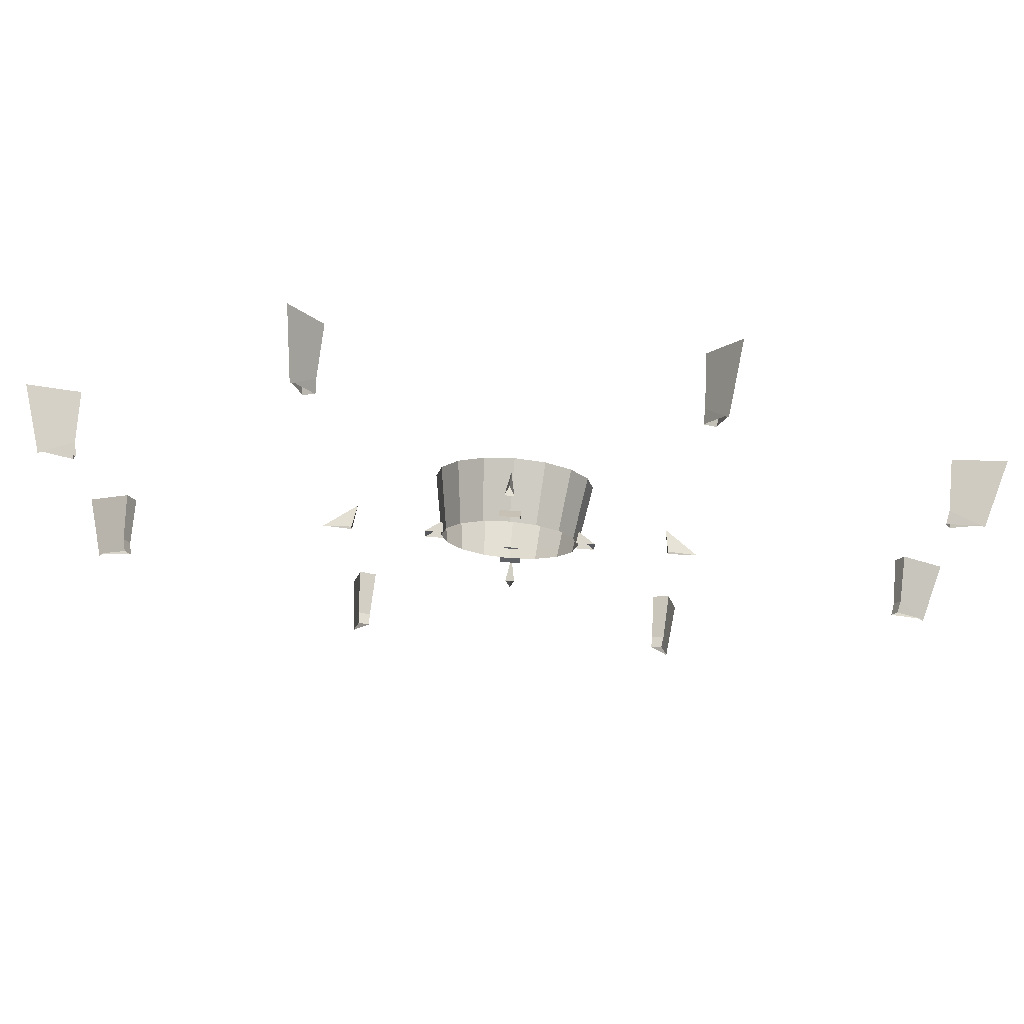
<metadata>
{"format":"obj","ext":"obj","renderer":"f3d","projection":"perspective","resolution":1024,"background":"white","views":[{"elev":73.8,"azim":-175.3,"up":"+Z"}]}
</metadata>
<code>
v -1.645 8.448 -3.97
v -1.419 8.867 -3.583
v -1.401 8.448 -3.598
v -1.419 8.867 3.583
v -1.556 8.979 3.78
v -1.583 8.979 3.821
v -1.401 8.448 3.599
v -1.645 8.448 3.971
v 1.582 8.979 3.821
v 1.556 8.979 3.78
v 1.419 8.867 3.583
v 1.645 8.448 3.971
v 1.401 8.448 3.599
v 1.573 8.979 -3.773
v 1.53 8.867 -3.537
v 1.554 8.448 -3.535
v 1.645 8.448 -3.97
v 1.582 8.979 -3.82
v 1.556 8.979 -3.78
v 1.419 8.867 -3.583
v 1.415 8.979 -3.557
v -1.583 8.979 -3.82
v -1.645 8.448 -3.97
v -1.554 8.448 -3.535
v -1.53 8.867 -3.537
v -1.573 8.979 -3.773
v -1.416 8.979 -3.557
v -1.556 8.979 -3.78
v -1.573 8.979 3.774
v -1.53 8.867 3.537
v -1.554 8.448 3.536
v -1.645 8.448 3.971
v -1.583 8.979 3.821
v -1.416 8.979 3.557
v 1.582 8.979 3.821
v 1.645 8.448 3.971
v 1.554 8.448 3.536
v 1.53 8.867 3.537
v 1.573 8.979 3.774
v 1.415 8.979 3.557
v -3.821 8.979 1.583
v -3.971 8.448 1.645
v -3.536 8.448 1.554
v -3.537 8.867 1.53
v -3.774 8.979 1.573
v 3.535 8.448 -1.554
v 3.598 8.448 -1.401
v 3.583 8.867 -1.419
v 3.537 8.867 -1.53
v 3.557 8.979 -1.415
v 3.516 8.979 -1.514
v 3.78 8.979 -1.556
v 3.82 8.979 -1.582
v 3.815 8.999 -1.58
v 3.78 8.979 -1.556
v 3.557 8.979 -1.415
v 3.583 8.867 -1.419
v 3.82 8.979 1.583
v 3.78 8.979 1.556
v 3.815 8.999 1.58
v 3.557 8.979 1.416
v 3.78 8.979 1.556
v 3.583 8.867 1.419
v 3.598 8.448 1.401
v 3.535 8.448 1.554
v 3.537 8.867 1.53
v 3.583 8.867 1.419
v 3.516 8.979 1.515
v 3.557 8.979 1.416
v 3.773 8.979 1.573
v 3.82 8.979 1.583
v 3.815 8.999 1.58
v 3.773 8.979 1.573
v 3.516 8.979 1.515
v 3.537 8.867 1.53
v 0.03982 8.979 -1.369
v 0.04089 8.984 -1.37
v -0.04118 8.984 -1.37
v -0.04011 8.979 -1.369
v 1.369 8.979 0.03998
v 1.37 8.984 0.04106
v 1.37 8.984 -0.04102
v 1.369 8.979 -0.03994
v -0.04011 8.979 1.37
v -0.04118 8.984 1.37
v 0.04089 8.984 1.37
v 0.03982 8.979 1.37
v -1.37 8.979 -0.03994
v -1.371 8.984 -0.04102
v -1.371 8.984 0.04106
v -1.37 8.979 0.03998
v 1.582 8.979 -3.82
v 1.401 8.448 -3.598
v 1.645 8.448 -3.97
v -1.583 8.979 -3.82
v 0.5891 8.88 -0.08977
v 0.7351 8.979 -0.08999
v 0.7351 8.979 0.09003
v 0.5719 8.979 0.08981
v 0.5891 8.88 0.08981
v 0.7351 8.979 0.09003
v 1.369 8.979 -0.03994
v 1.337 8.776 2.2e-05
v 1.369 8.979 0.03998
v 1.369 8.979 0.03998
v 1.337 8.776 2.2e-05
v 1.617 8.979 2.2e-05
v 0.7351 8.979 -0.08999
v 0.5891 8.88 -0.08977
v 0.5719 8.979 -0.08977
v 1.337 8.776 2.2e-05
v 1.369 8.979 -0.03994
v -0.09016 8.979 0.7353
v -0.08994 8.88 0.5892
v 0.08964 8.88 0.5892
v 0.08986 8.979 0.7353
v -0.08994 8.979 0.5721
v -0.08994 8.88 0.5892
v -0.09016 8.979 0.7353
v 0.03982 8.979 1.37
v -0.000147 8.776 1.338
v -0.04011 8.979 1.37
v -0.04011 8.979 1.37
v -0.000147 8.776 1.338
v -0.000147 8.979 1.617
v 0.08986 8.979 0.7353
v 0.08964 8.88 0.5892
v 0.08964 8.979 0.5721
v -0.000147 8.776 1.338
v 0.03982 8.979 1.37
v -0.7354 8.979 -0.08999
v -0.5894 8.88 -0.08977
v -0.5894 8.88 0.08981
v -0.7354 8.979 0.09003
v -0.5722 8.979 -0.08977
v -0.5894 8.88 -0.08977
v -0.7354 8.979 -0.08999
v -1.37 8.979 0.03998
v -1.338 8.776 2.1e-05
v -1.37 8.979 -0.03994
v -1.37 8.979 -0.03994
v -1.338 8.776 2.1e-05
v -1.617 8.979 2.1e-05
v -0.7354 8.979 0.09003
v -0.5894 8.88 0.08981
v -0.5722 8.979 0.08981
v -1.338 8.776 2.1e-05
v -1.37 8.979 0.03998
v -0.09016 8.979 -0.7352
v -0.08994 8.88 -0.5892
v -0.08994 8.979 -0.5721
v -0.000147 8.979 -1.617
v -0.000147 8.776 -1.338
v -0.04011 8.979 -1.369
v 1.556 8.979 -3.78
v 1.58 8.999 -3.815
v 1.582 8.979 -3.82
v -1.583 8.979 -3.82
v -1.58 8.999 -3.815
v -1.556 8.979 -3.78
v -1.556 8.979 3.78
v -1.58 8.999 3.815
v -1.583 8.979 3.821
v 1.582 8.979 3.821
v 1.58 8.999 3.815
v 1.556 8.979 3.78
v -3.78 8.979 1.556
v -3.583 8.867 1.419
v -3.599 8.448 1.401
v -3.971 8.448 1.645
v -3.821 8.979 1.583
v -3.821 8.979 -1.582
v -3.971 8.448 -1.645
v -3.599 8.448 -1.401
v -3.583 8.867 -1.419
v -3.78 8.979 -1.556
v -3.774 8.979 -1.573
v -3.537 8.867 -1.53
v -3.536 8.448 -1.554
v -3.971 8.448 -1.645
v -3.821 8.979 -1.582
v 3.82 8.979 -1.582
v 3.97 8.448 -1.645
v 3.535 8.448 -1.554
v 3.537 8.867 -1.53
v 3.773 8.979 -1.573
v 3.598 8.448 -1.401
v 3.97 8.448 -1.645
v 3.82 8.979 -1.582
v 3.82 8.979 1.583
v 3.97 8.448 1.645
v 3.598 8.448 1.401
v 3.535 8.448 1.554
v 3.97 8.448 1.645
v 3.82 8.979 1.583
v 0.08986 8.979 -0.7352
v 0.08964 8.88 -0.5892
v -0.08994 8.88 -0.5892
v -0.09016 8.979 -0.7352
v 0.08964 8.979 -0.5721
v 0.08964 8.88 -0.5892
v 0.08986 8.979 -0.7352
v -0.04011 8.979 -1.369
v -0.000147 8.776 -1.338
v 0.03982 8.979 -1.369
v 0.03982 8.979 -1.369
v -0.000147 8.776 -1.338
v 0.5891 8.88 0.08981
v -0.000147 8.448 -0.682
v -0.000147 8.88 -0.607
v 0.2322 8.88 -0.5608
v -0.226 8.979 -0.545
v -0.000147 8.979 -0.5899
v -0.2325 8.88 -0.5608
v 0.2257 8.979 -0.545
v -0.5611 8.88 -0.2322
v -0.6304 8.448 -0.2609
v -0.6823 8.448 0.000142
v -0.6073 8.88 0.000142
v -0.5902 8.979 0.000142
v -0.5453 8.979 -0.2257
v 0.607 8.88 0.000143
v 0.682 8.448 0.000143
v 0.6301 8.448 -0.2609
v 0.5608 8.88 -0.2322
v 0.545 8.979 -0.2257
v 0.5899 8.979 0.000143
v -1.554 8.448 -3.535
v -1.401 8.448 -3.598
v -1.419 8.867 -3.583
v -1.53 8.867 -3.537
v -1.416 8.979 -3.557
v -1.515 8.979 -3.516
v 0.4292 8.88 0.4295
v 0.4822 8.448 0.4825
v 0.6301 8.448 0.2612
v 0.5608 8.88 0.2325
v 0.2322 8.88 0.5611
v 0.2609 8.448 0.6304
v -0.4295 8.88 0.4295
v -0.4825 8.448 0.4825
v -0.2612 8.448 0.6304
v -0.2325 8.88 0.5611
v -0.5611 8.88 0.2325
v -0.6304 8.448 0.2612
v 0.545 8.979 0.226
v 0.4171 8.979 0.4174
v 1.419 8.867 -3.583
v 1.401 8.448 -3.598
v 1.554 8.448 -3.535
v 1.53 8.867 -3.537
v 1.573 8.979 -3.773
v 1.582 8.979 -3.82
v 1.58 8.999 -3.815
v 1.415 8.979 -3.557
v 1.514 8.979 -3.516
v 1.514 8.979 -3.516
v -1.583 8.979 -3.82
v -1.573 8.979 -3.773
v -1.58 8.999 -3.815
v -1.515 8.979 -3.516
v -0.4295 8.88 -0.4292
v -0.4825 8.448 -0.4822
v -0.2612 8.448 -0.6301
v 0.4292 8.88 -0.4292
v 0.4822 8.448 -0.4822
v 0.2609 8.448 -0.6301
v -0.4174 8.979 -0.4171
v 0.4171 8.979 -0.4171
v -1.53 8.867 3.537
v -1.515 8.979 3.516
v -1.416 8.979 3.557
v -1.515 8.979 3.516
v 1.582 8.979 3.821
v 1.573 8.979 3.774
v 1.58 8.999 3.815
v 1.514 8.979 3.516
v 1.554 8.448 3.536
v 1.401 8.448 3.599
v 1.419 8.867 3.583
v 1.53 8.867 3.537
v 1.415 8.979 3.557
v 1.514 8.979 3.516
v -3.821 8.979 1.583
v -3.774 8.979 1.573
v -3.815 8.999 1.58
v -3.516 8.979 1.514
v -3.536 8.448 1.554
v -3.599 8.448 1.401
v -3.583 8.867 1.419
v -3.537 8.867 1.53
v -3.557 8.979 1.416
v -3.516 8.979 1.514
v -3.78 8.979 1.556
v -3.821 8.979 1.583
v -3.815 8.999 1.58
v -3.557 8.979 1.416
v -3.821 8.979 -1.582
v -3.78 8.979 -1.556
v -3.815 8.999 -1.58
v -3.557 8.979 -1.415
v -3.599 8.448 -1.401
v -3.536 8.448 -1.554
v -3.537 8.867 -1.53
v -3.583 8.867 -1.419
v -3.516 8.979 -1.514
v -3.557 8.979 -1.415
v -3.774 8.979 -1.573
v -3.821 8.979 -1.582
v -3.815 8.999 -1.58
v -3.516 8.979 -1.514
v 3.82 8.979 -1.582
v 3.773 8.979 -1.573
v 3.815 8.999 -1.58
v 3.516 8.979 -1.514
v 0.2257 8.979 0.5453
v -0.226 8.979 0.5453
v -0.4174 8.979 0.4174
v -0.5453 8.979 0.226
v -0.000148 8.88 0.6073
v -0.000148 8.448 0.6823
v -0.000148 8.979 0.5902
v 0.682 8.448 0.000143
v 0.607 8.88 0.000143
v 0.5899 8.979 0.000143
v -0.6073 8.88 0.000142
v -0.6823 8.448 0.000142
v -0.5902 8.979 0.000142
v -1.419 8.867 3.583
v -1.401 8.448 3.599
v -1.554 8.448 3.536
v -1.573 8.979 3.774
v -1.583 8.979 3.821
v -1.58 8.999 3.815
f 1 2 3
f 4 5 6
f 7 4 6
f 7 6 8
f 9 10 11
f 12 9 11
f 12 11 13
f 14 15 16
f 14 16 17
f 14 17 18
f 19 20 21
f 22 23 24
f 22 24 25
f 22 25 26
f 27 2 28
f 29 30 31
f 29 31 32
f 29 32 33
f 5 4 34
f 35 36 37
f 35 37 38
f 35 38 39
f 40 11 10
f 41 42 43
f 41 43 44
f 41 44 45
f 46 47 48
f 48 49 46
f 48 50 51
f 51 49 48
f 52 53 54
f 55 56 57
f 58 59 60
f 61 62 63
f 64 65 66
f 66 67 64
f 66 68 69
f 69 67 66
f 70 71 72
f 73 74 75
f 76 77 78
f 78 79 76
f 80 81 82
f 82 83 80
f 84 85 86
f 86 87 84
f 88 89 90
f 90 91 88
f 20 19 92
f 93 20 92
f 93 92 94
f 95 28 2
f 1 95 2
f 96 97 98
f 99 100 101
f 102 103 104
f 105 106 107
f 108 109 110
f 107 111 112
f 113 114 115
f 115 116 113
f 117 118 119
f 120 121 122
f 123 124 125
f 126 127 128
f 125 129 130
f 131 132 133
f 133 134 131
f 135 136 137
f 138 139 140
f 141 142 143
f 144 145 146
f 143 147 148
f 149 150 151
f 152 153 154
f 155 156 157
f 158 159 160
f 161 162 163
f 164 165 166
f 167 168 169
f 167 169 170
f 167 170 171
f 172 173 174
f 172 174 175
f 172 175 176
f 177 178 179
f 177 179 180
f 177 180 181
f 182 183 184
f 182 184 185
f 182 185 186
f 55 57 187
f 55 187 188
f 55 188 189
f 190 191 192
f 190 192 63
f 190 63 62
f 73 75 193
f 73 193 194
f 73 194 195
f 196 197 198
f 198 199 196
f 200 201 202
f 203 204 205
f 206 207 152
f 98 208 96
f 209 210 211
f 212 213 210
f 210 214 212
f 213 215 211
f 211 210 213
f 216 217 218
f 218 219 216
f 220 221 216
f 216 219 220
f 222 223 224
f 224 225 222
f 226 227 222
f 222 225 226
f 228 229 230
f 230 231 228
f 230 232 233
f 233 231 230
f 234 235 236
f 236 237 234
f 238 239 235
f 235 234 238
f 240 241 242
f 242 243 240
f 244 245 241
f 241 240 244
f 246 247 234
f 248 249 250
f 250 251 248
f 252 253 254
f 255 248 251
f 251 256 255
f 14 257 15
f 258 259 260
f 261 26 25
f 262 263 217
f 217 216 262
f 214 264 263
f 263 262 214
f 265 266 267
f 267 211 265
f 225 224 266
f 266 265 225
f 221 268 262
f 262 216 221
f 268 212 214
f 214 262 268
f 215 269 265
f 265 211 215
f 269 226 225
f 225 265 269
f 210 209 264
f 264 214 210
f 211 267 209
f 270 271 272
f 29 273 30
f 274 275 276
f 277 39 38
f 278 279 280
f 280 281 278
f 280 282 283
f 283 281 280
f 284 285 286
f 287 45 44
f 288 289 290
f 290 291 288
f 290 292 293
f 293 291 290
f 294 295 296
f 167 297 168
f 298 299 300
f 301 176 175
f 302 303 304
f 304 305 302
f 304 306 307
f 307 305 304
f 308 309 310
f 177 311 178
f 312 313 314
f 315 186 185
f 234 237 246
f 247 316 238
f 238 234 247
f 317 318 240
f 240 243 317
f 318 319 244
f 244 240 318
f 320 321 239
f 239 238 320
f 243 242 321
f 321 320 243
f 316 322 320
f 320 238 316
f 322 317 243
f 243 320 322
f 237 236 323
f 323 324 237
f 325 246 237
f 237 324 325
f 326 327 245
f 245 244 326
f 319 328 326
f 326 244 319
f 329 330 331
f 331 270 329
f 332 333 334
f 272 329 270

</code>
